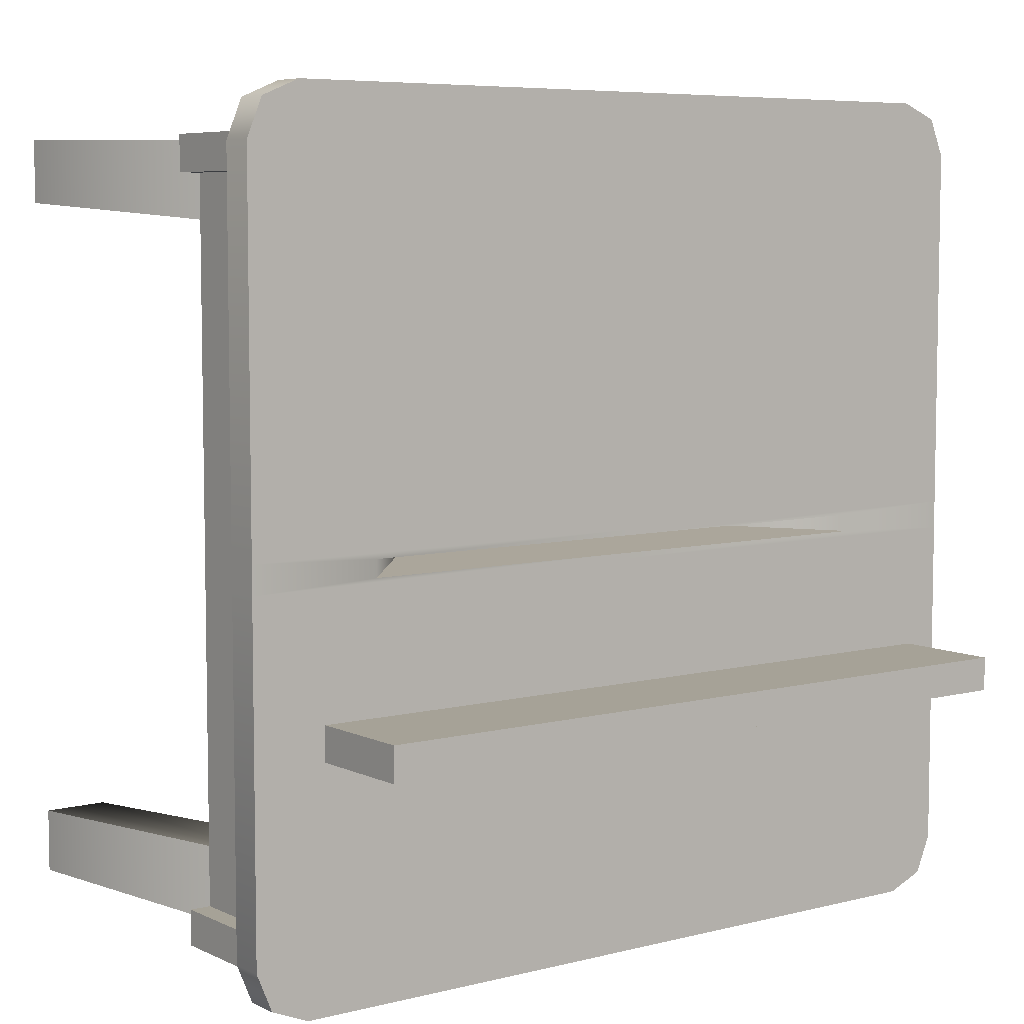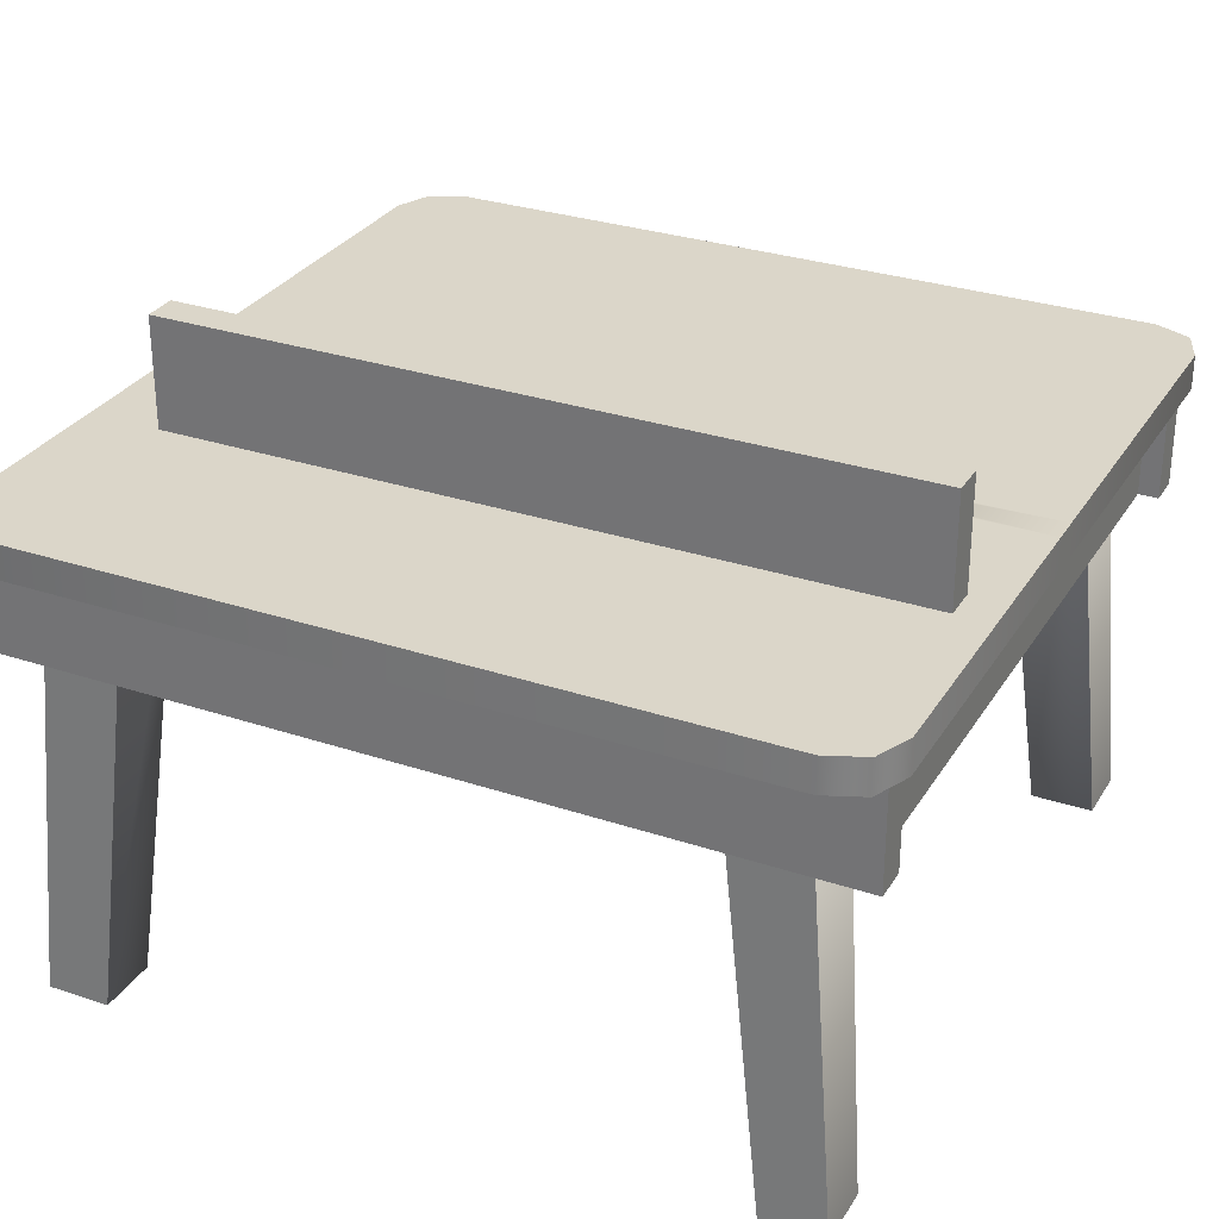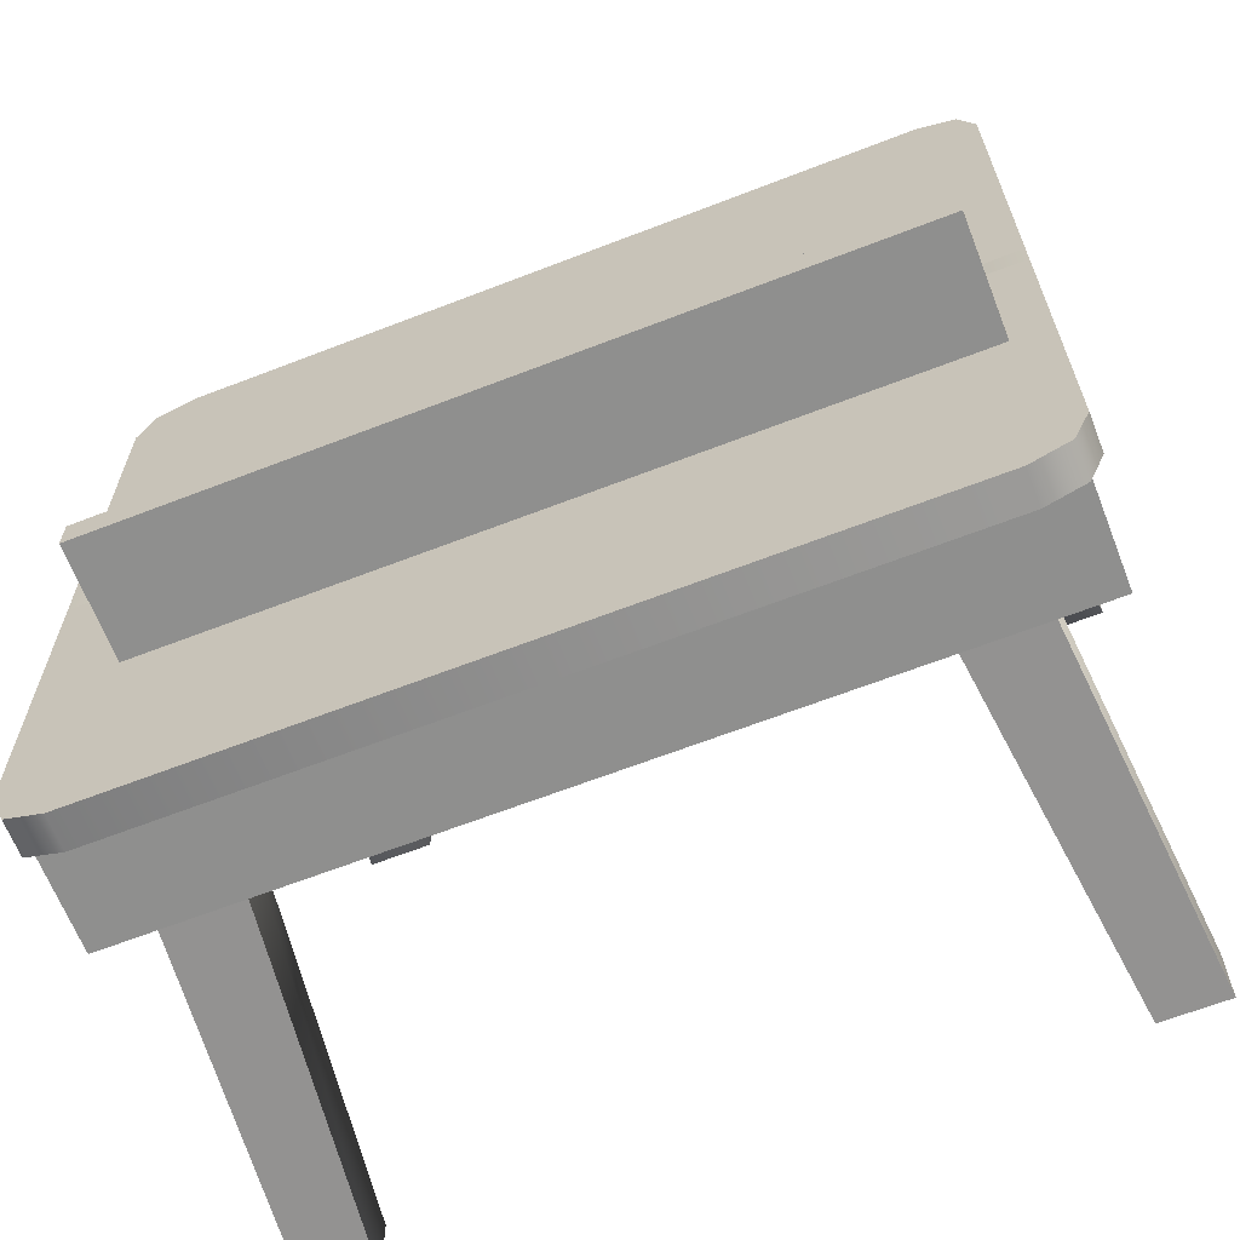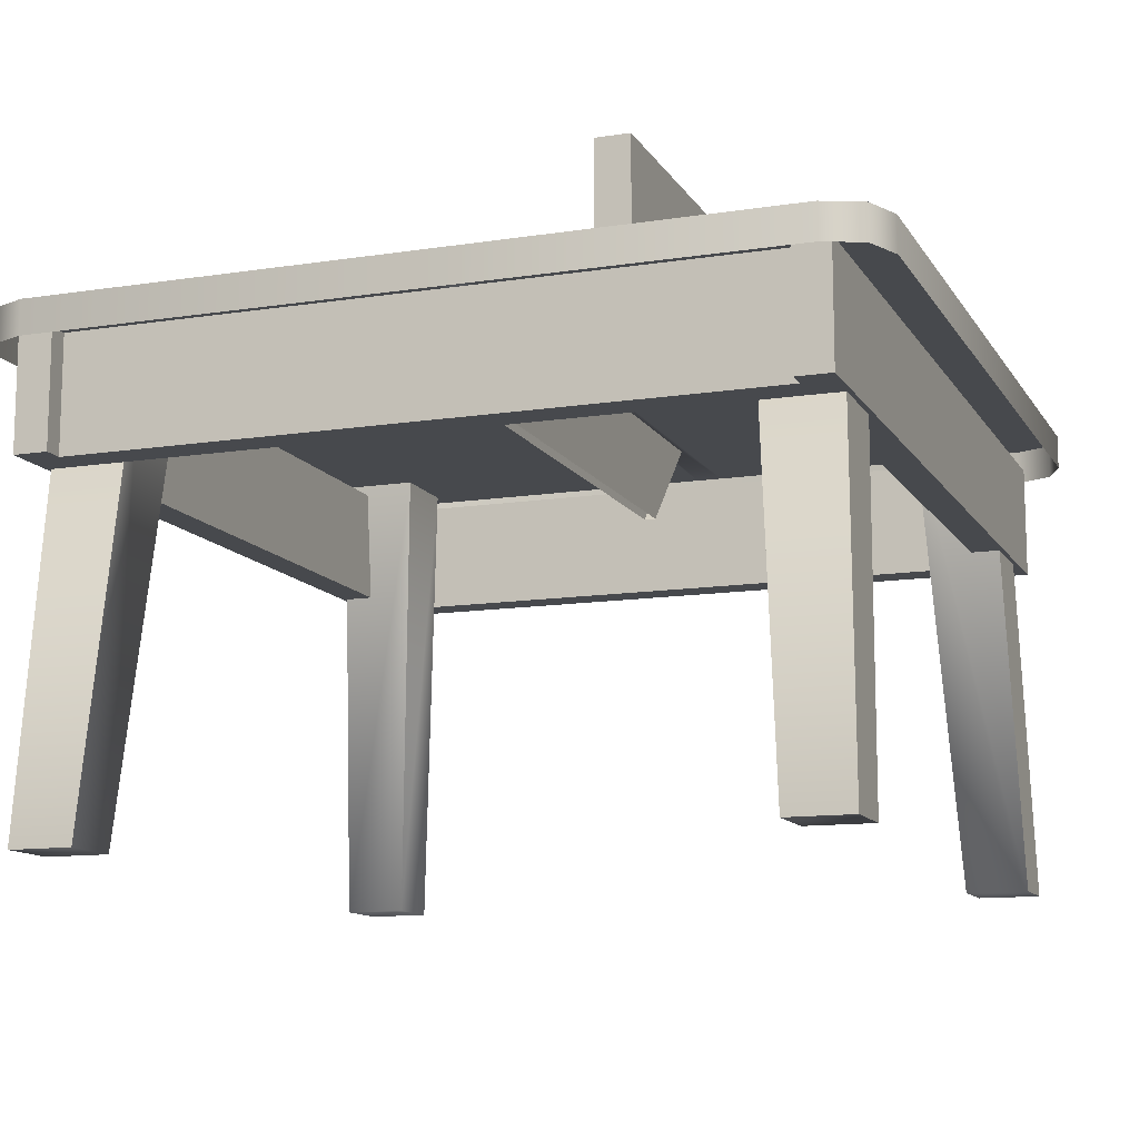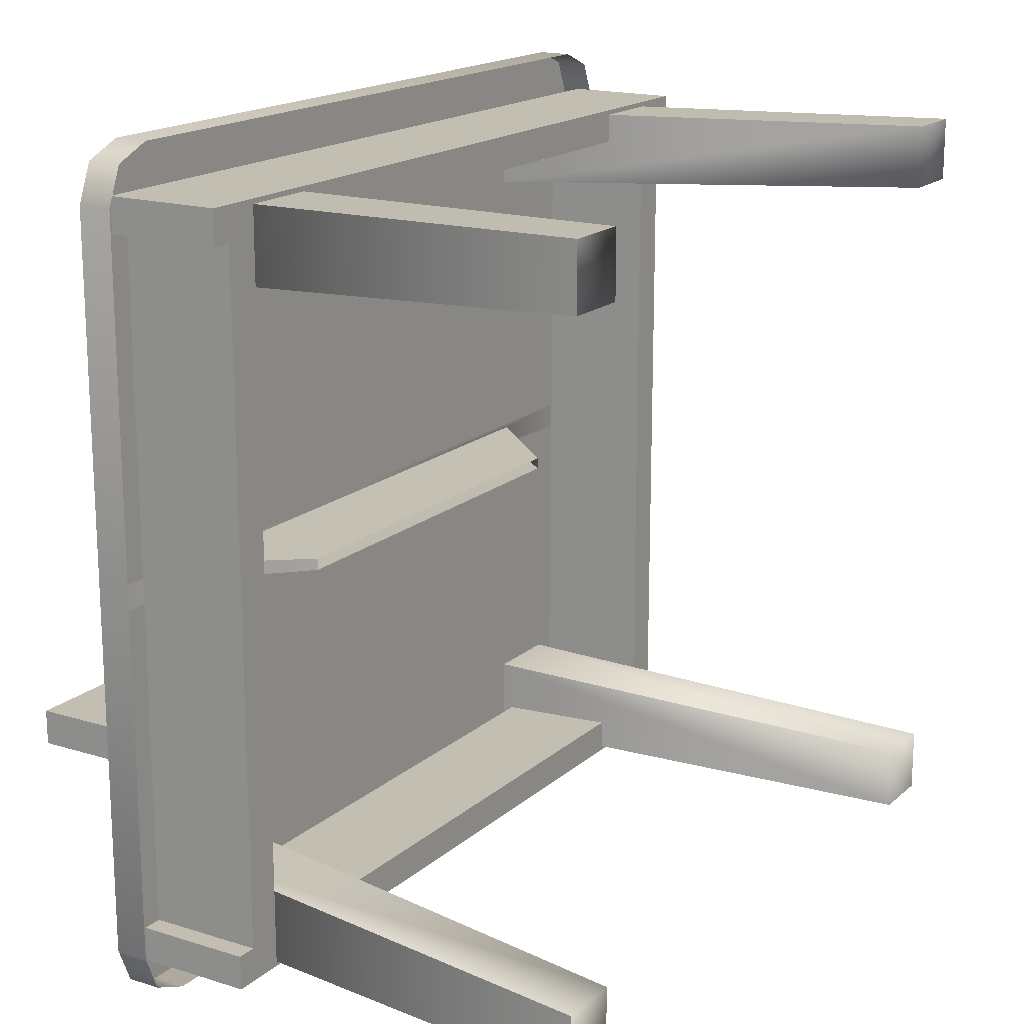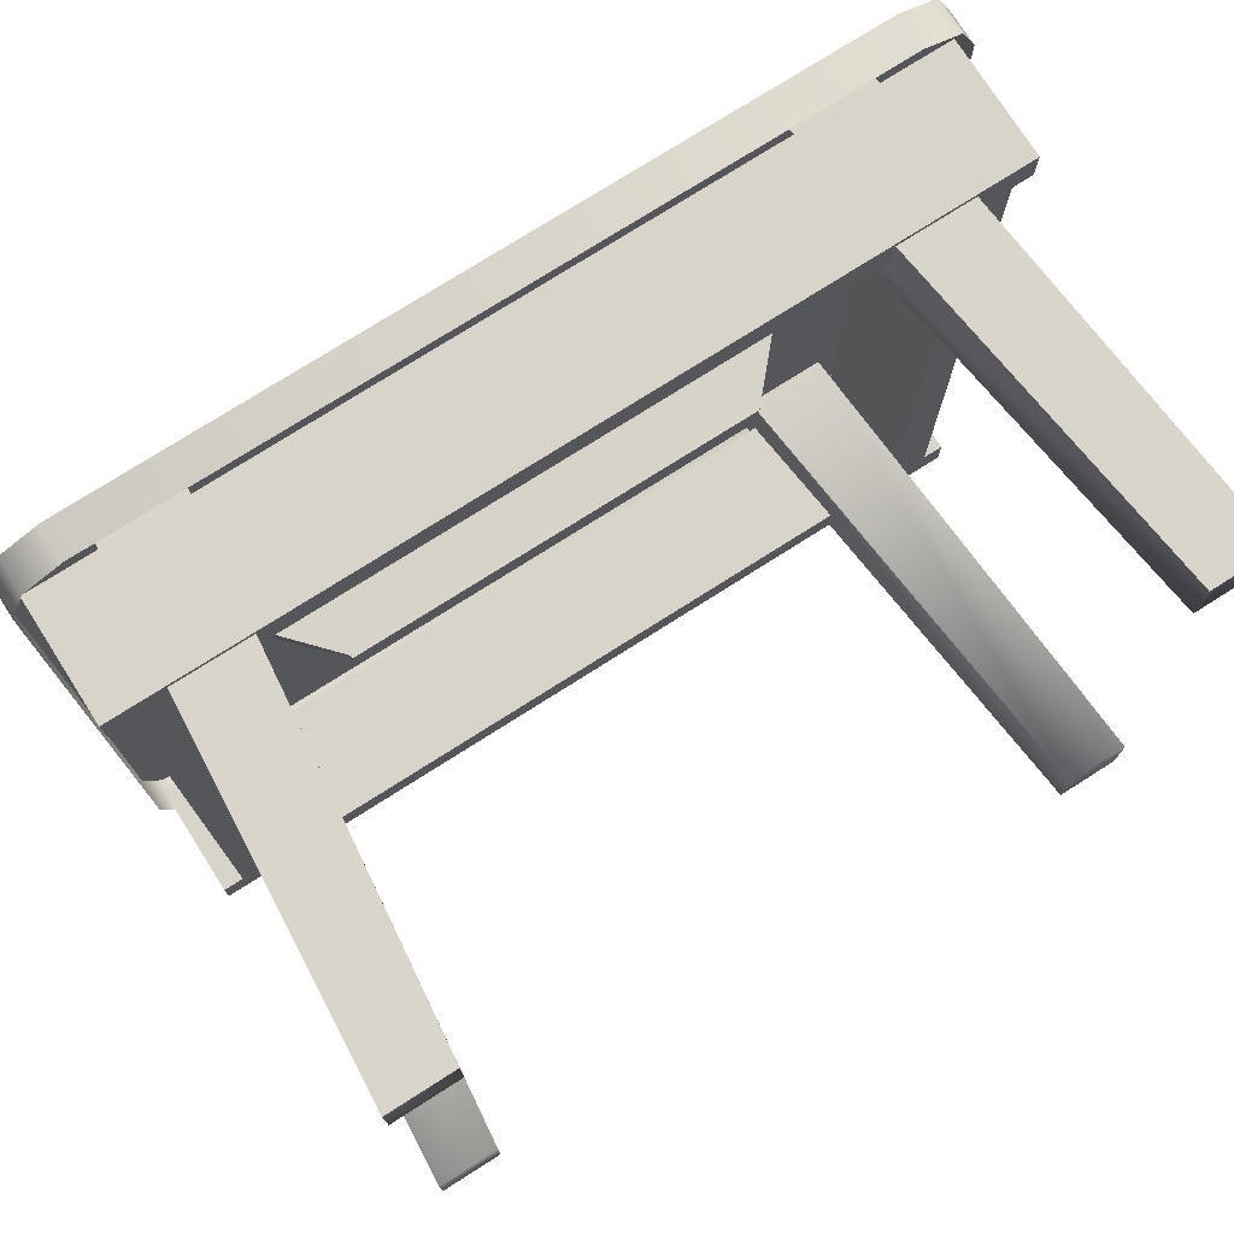
<metadata>
{"format":"obj","ext":"obj","renderer":"f3d","projection":"perspective","resolution":1024,"background":"white","views":[{"elev":6.5,"azim":-36.8,"up":"+Y"},{"elev":29.8,"azim":26.1,"up":"+Z"},{"elev":-65.1,"azim":21.3,"up":"+Y"},{"elev":-12.1,"azim":-69.8,"up":"+Z"},{"elev":17.3,"azim":121.7,"up":"+Y"},{"elev":75.4,"azim":147.5,"up":"+Y"}]}
</metadata>
<code>
g TableSaw
v 0.6351 0.6269 0
v 0.7611 0.6269 0
v 0.7611 0.7528 0
v 0.6351 0.7528 0
v 0.5259 0.571 0.9385
v 0.5259 0.7274 0.9385
v 0.6822 0.7274 0.9385
v 0.6822 0.571 0.9385
v 0.7611 0.6269 0
v 0.6822 0.571 0.9385
v 0.6822 0.7274 0.9385
v 0.7611 0.7528 0
v 0.6351 0.7528 0
v 0.5259 0.7274 0.9385
v 0.5259 0.571 0.9385
v 0.6351 0.6269 0
v 0.7611 0.7528 0
v 0.6822 0.7274 0.9385
v 0.5259 0.7274 0.9385
v 0.6351 0.7528 0
v 0.6351 0.6269 0
v 0.5259 0.571 0.9385
v 0.6822 0.571 0.9385
v 0.7611 0.6269 0
v 0.8098 0.8008 0.9669
v 0.8406 0.7263 0.9669
v 0.8406 0 0.9669
v 0 0 0.9669
v 0.7352 0.8317 0.9669
v 0 0.8317 0.9669
v -0.7352 0.8317 0.9669
v -0.8406 0 0.9669
v -0.8098 0.8008 0.9669
v -0.8406 0.7263 0.9669
v -0.5826 -0.04489 0.9669
v -0.5826 -0.01067 0.9669
v -0.8406 -0.05556 0.9669
v 0.5826 -0.01067 0.9669
v 0.8406 -0.05556 0.9669
v 0.5826 -0.04489 0.9669
v -0.8098 -0.8008 0.9669
v -0.8406 -0.7263 0.9669
v -0.7352 -0.8317 0.9669
v 0 -0.8317 0.9669
v 0 -0.05556 0.9669
v 0.8406 -0.7263 0.9669
v 0.7352 -0.8317 0.9669
v 0.8098 -0.8008 0.9669
v -0.6351 0.6269 0
v -0.6351 0.7528 0
v -0.7611 0.7528 0
v -0.7611 0.6269 0
v -0.5259 0.571 0.9385
v -0.6822 0.571 0.9385
v -0.6822 0.7274 0.9385
v -0.5259 0.7274 0.9385
v -0.7611 0.6269 0
v -0.7611 0.7528 0
v -0.6822 0.7274 0.9385
v -0.6822 0.571 0.9385
v -0.6351 0.7528 0
v -0.6351 0.6269 0
v -0.5259 0.571 0.9385
v -0.5259 0.7274 0.9385
v -0.7611 0.7528 0
v -0.6351 0.7528 0
v -0.5259 0.7274 0.9385
v -0.6822 0.7274 0.9385
v -0.6351 0.6269 0
v -0.7611 0.6269 0
v -0.6822 0.571 0.9385
v -0.5259 0.571 0.9385
v 0.6351 -0.6269 0
v 0.6351 -0.7528 0
v 0.7611 -0.7528 0
v 0.7611 -0.6269 0
v 0.5259 -0.571 0.9385
v 0.6822 -0.571 0.9385
v 0.6822 -0.7274 0.9385
v 0.5259 -0.7274 0.9385
v 0.7611 -0.6269 0
v 0.7611 -0.7528 0
v 0.6822 -0.7274 0.9385
v 0.6822 -0.571 0.9385
v 0.6351 -0.7528 0
v 0.6351 -0.6269 0
v 0.5259 -0.571 0.9385
v 0.5259 -0.7274 0.9385
v 0.7611 -0.7528 0
v 0.6351 -0.7528 0
v 0.5259 -0.7274 0.9385
v 0.6822 -0.7274 0.9385
v 0.6351 -0.6269 0
v 0.7611 -0.6269 0
v 0.6822 -0.571 0.9385
v 0.5259 -0.571 0.9385
v -0.6351 -0.6269 0
v -0.7611 -0.6269 0
v -0.7611 -0.7528 0
v -0.6351 -0.7528 0
v -0.5259 -0.571 0.9385
v -0.5259 -0.7274 0.9385
v -0.6822 -0.7274 0.9385
v -0.6822 -0.571 0.9385
v -0.7611 -0.6269 0
v -0.6822 -0.571 0.9385
v -0.6822 -0.7274 0.9385
v -0.7611 -0.7528 0
v -0.6351 -0.7528 0
v -0.5259 -0.7274 0.9385
v -0.5259 -0.571 0.9385
v -0.6351 -0.6269 0
v -0.7611 -0.7528 0
v -0.6822 -0.7274 0.9385
v -0.5259 -0.7274 0.9385
v -0.6351 -0.7528 0
v -0.6351 -0.6269 0
v -0.5259 -0.571 0.9385
v -0.6822 -0.571 0.9385
v -0.7611 -0.6269 0
v -0.694 -0.3667 1.184
v -0.694 -0.2989 1.184
v 0.7687 -0.2989 1.184
v 0.7687 -0.3667 1.184
v -0.694 -0.2989 0.9669
v -0.694 -0.2989 1.184
v -0.694 -0.3667 1.184
v -0.694 -0.3667 0.9669
v 0.7687 -0.2989 0.9669
v 0.7687 -0.2989 1.184
v -0.694 -0.2989 1.184
v -0.694 -0.2989 0.9669
v -0.694 -0.3667 0.9669
v -0.694 -0.3667 1.184
v 0.7687 -0.3667 1.184
v 0.7687 -0.3667 0.9669
v 0.7687 -0.3667 0.9669
v 0.7687 -0.3667 1.184
v 0.7687 -0.2989 1.184
v 0.7687 -0.2989 0.9669
v 0.5826 -0.04489 0.9669
v 0.4149 -0.03937 0.7813
v 0.4149 -0.01618 0.7813
v 0.5826 -0.01067 0.9669
v -0.5826 -0.04489 0.9669
v -0.4149 -0.03937 0.7813
v 0 -0.03937 0.7813
v 0 -0.04489 0.9669
v 0.4149 -0.03937 0.7813
v 0.5826 -0.04489 0.9669
v 0 -0.01067 0.9669
v 0.8406 0 0.9669
v 0.5826 -0.01067 0.9669
v 0 0 0.9669
v -0.5826 -0.01067 0.9669
v -0.8406 0 0.9669
v 0 -0.04489 0.9669
v -0.8406 -0.05556 0.9669
v -0.5826 -0.04489 0.9669
v 0 -0.05556 0.9669
v 0.5826 -0.04489 0.9669
v 0.8406 -0.05556 0.9669
v 0.5826 -0.01067 0.9669
v 0.4149 -0.01618 0.7813
v 0 -0.01618 0.7813
v 0 -0.01067 0.9669
v -0.4149 -0.01618 0.7813
v -0.5826 -0.01067 0.9669
v -0.5826 -0.01067 0.9669
v -0.4149 -0.01618 0.7813
v -0.4149 -0.03937 0.7813
v -0.5826 -0.04489 0.9669
v -0.8145 0.7437 0.6895
v -0.8145 0.6758 0.6895
v 0.8145 0.6758 0.6895
v 0.8145 0.7437 0.6895
v -0.8145 0.7437 0.9181
v 0.8145 0.7437 0.9181
v 0.8145 0.6758 0.9181
v -0.8145 0.6758 0.9181
v -0.8145 0.6758 0.6895
v -0.8145 0.6758 0.9181
v 0.8145 0.6758 0.9181
v 0.8145 0.6758 0.6895
v 0.8145 0.6758 0.6895
v 0.8145 0.6758 0.9181
v 0.8145 0.7437 0.9181
v 0.8145 0.7437 0.6895
v -0.8145 0.7437 0.6895
v -0.8145 0.7437 0.9181
v -0.8145 0.6758 0.9181
v -0.8145 0.6758 0.6895
v 0.8145 0.7437 0.6895
v 0.8145 0.7437 0.9181
v -0.8145 0.7437 0.9181
v -0.8145 0.7437 0.6895
v -0.8145 -0.6758 0.6895
v -0.8145 -0.7437 0.6895
v 0.8145 -0.7437 0.6895
v 0.8145 -0.6758 0.6895
v -0.8145 -0.6758 0.9181
v 0.8145 -0.6758 0.9181
v 0.8145 -0.7437 0.9181
v -0.8145 -0.7437 0.9181
v -0.8145 -0.7437 0.6895
v -0.8145 -0.7437 0.9181
v 0.8145 -0.7437 0.9181
v 0.8145 -0.7437 0.6895
v 0.8145 -0.7437 0.6895
v 0.8145 -0.7437 0.9181
v 0.8145 -0.6758 0.9181
v 0.8145 -0.6758 0.6895
v -0.8145 -0.6758 0.6895
v -0.8145 -0.6758 0.9181
v -0.8145 -0.7437 0.9181
v -0.8145 -0.7437 0.6895
v 0.8145 -0.6758 0.6895
v 0.8145 -0.6758 0.9181
v -0.8145 -0.6758 0.9181
v -0.8145 -0.6758 0.6895
v -0.7741 -0.6936 0.6895
v -0.7034 -0.6936 0.6895
v -0.7034 0.6936 0.6895
v -0.7741 0.6936 0.6895
v -0.7741 -0.6936 0.9181
v -0.7741 0.6936 0.9181
v -0.7034 0.6936 0.9181
v -0.7034 -0.6936 0.9181
v -0.7034 -0.6936 0.6895
v -0.7034 -0.6936 0.9181
v -0.7034 0.6936 0.9181
v -0.7034 0.6936 0.6895
v -0.7034 0.6936 0.6895
v -0.7034 0.6936 0.9181
v -0.7741 0.6936 0.9181
v -0.7741 0.6936 0.6895
v -0.7741 -0.6936 0.6895
v -0.7741 -0.6936 0.9181
v -0.7034 -0.6936 0.9181
v -0.7034 -0.6936 0.6895
v -0.7741 0.6936 0.6895
v -0.7741 0.6936 0.9181
v -0.7741 -0.6936 0.9181
v -0.7741 -0.6936 0.6895
v 0.7034 -0.6936 0.6895
v 0.7741 -0.6936 0.6895
v 0.7741 0.6936 0.6895
v 0.7034 0.6936 0.6895
v 0.7034 -0.6936 0.9181
v 0.7034 0.6936 0.9181
v 0.7741 0.6936 0.9181
v 0.7741 -0.6936 0.9181
v 0.7741 -0.6936 0.6895
v 0.7741 -0.6936 0.9181
v 0.7741 0.6936 0.9181
v 0.7741 0.6936 0.6895
v 0.7741 0.6936 0.6895
v 0.7741 0.6936 0.9181
v 0.7034 0.6936 0.9181
v 0.7034 0.6936 0.6895
v 0.7034 -0.6936 0.6895
v 0.7034 -0.6936 0.9181
v 0.7741 -0.6936 0.9181
v 0.7741 -0.6936 0.6895
v 0.7034 0.6936 0.6895
v 0.7034 0.6936 0.9181
v 0.7034 -0.6936 0.9181
v 0.7034 -0.6936 0.6895
v 0.8406 0.7263 0.9669
v 0.8098 0.8008 0.9669
v 0.8098 0.8008 0.8989
v 0.8406 0.7263 0.8989
v 0.8406 0 0.8989
v 0.8406 0 0.9669
v 0.8406 -0.05556 0.9669
v 0.8406 -0.05556 0.8989
v 0.8406 -0.7263 0.9669
v 0.8406 -0.7263 0.8989
v 0.8098 -0.8008 0.9669
v 0.8098 -0.8008 0.8989
v 0.8098 0.8008 0.9669
v 0.7352 0.8317 0.8989
v 0.8098 0.8008 0.8989
v 0.7352 0.8317 0.9669
v 0 0.8317 0.9669
v 0 0.8317 0.8989
v -0.7352 0.8317 0.8989
v -0.7352 0.8317 0.9669
v -0.8098 0.8008 0.8989
v -0.8098 0.8008 0.9669
v -0.8098 0.8008 0.9669
v -0.8406 0.7263 0.8989
v -0.8098 0.8008 0.8989
v -0.8406 0.7263 0.9669
v -0.8406 0 0.8989
v -0.8406 0 0.9669
v -0.8406 -0.05556 0.9669
v -0.8406 -0.05556 0.8989
v -0.8406 -0.7263 0.9669
v -0.8406 -0.7263 0.8989
v -0.8098 -0.8008 0.8989
v -0.8098 -0.8008 0.9669
v 0.7352 -0.8317 0.9669
v 0.8098 -0.8008 0.9669
v 0.8098 -0.8008 0.8989
v 0.7352 -0.8317 0.8989
v 0 -0.8317 0.9669
v 0 -0.8317 0.8989
v -0.7352 -0.8317 0.8989
v -0.7352 -0.8317 0.9669
v -0.8098 -0.8008 0.9669
v -0.8098 -0.8008 0.8989
g TableSaw_0
f 3 2 1
f 4 3 1
f 7 6 5
f 8 7 5
f 11 10 9
f 12 11 9
f 15 14 13
f 16 15 13
f 19 18 17
f 20 19 17
f 23 22 21
f 24 23 21
f 27 26 25
f 25 28 27
f 25 29 28
f 29 30 28
f 28 30 31
f 31 32 28
f 31 33 32
f 33 34 32
f 36 32 35
f 32 37 35
f 39 27 38
f 40 39 38
f 37 42 41
f 37 41 43
f 37 43 44
f 44 45 37
f 46 39 45
f 45 44 47
f 45 48 46
f 45 47 48
f 51 50 49
f 52 51 49
f 55 54 53
f 56 55 53
f 59 58 57
f 60 59 57
f 63 62 61
f 64 63 61
f 67 66 65
f 68 67 65
f 71 70 69
f 72 71 69
f 75 74 73
f 76 75 73
f 79 78 77
f 80 79 77
f 83 82 81
f 84 83 81
f 87 86 85
f 88 87 85
f 91 90 89
f 92 91 89
f 95 94 93
f 96 95 93
f 99 98 97
f 100 99 97
f 103 102 101
f 104 103 101
f 107 106 105
f 108 107 105
f 111 110 109
f 112 111 109
f 115 114 113
f 116 115 113
f 119 118 117
f 120 119 117
f 123 122 121
f 124 123 121
f 127 126 125
f 128 127 125
f 131 130 129
f 132 131 129
f 135 134 133
f 136 135 133
f 139 138 137
f 140 139 137
f 143 142 141
f 144 143 141
f 147 146 145
f 148 147 145
f 149 147 148
f 150 149 148
f 153 152 151
f 152 154 151
f 151 154 155
f 154 156 155
f 159 158 157
f 158 160 157
f 157 160 161
f 160 162 161
f 165 164 163
f 166 165 163
f 167 165 166
f 168 167 166
f 171 170 169
f 172 171 169
f 175 174 173
f 176 175 173
f 179 178 177
f 180 179 177
f 183 182 181
f 184 183 181
f 187 186 185
f 188 187 185
f 191 190 189
f 192 191 189
f 195 194 193
f 196 195 193
f 199 198 197
f 200 199 197
f 203 202 201
f 204 203 201
f 207 206 205
f 208 207 205
f 211 210 209
f 212 211 209
f 215 214 213
f 216 215 213
f 219 218 217
f 220 219 217
f 223 222 221
f 224 223 221
f 227 226 225
f 228 227 225
f 231 230 229
f 232 231 229
f 235 234 233
f 236 235 233
f 239 238 237
f 240 239 237
f 243 242 241
f 244 243 241
f 247 246 245
f 248 247 245
f 251 250 249
f 252 251 249
f 255 254 253
f 256 255 253
f 259 258 257
f 260 259 257
f 263 262 261
f 264 263 261
f 267 266 265
f 268 267 265
f 271 270 269
f 272 271 269
f 272 269 273
f 269 274 273
f 274 275 273
f 275 276 273
f 275 277 276
f 277 278 276
f 278 277 279
f 280 278 279
f 283 282 281
f 282 284 281
f 285 284 282
f 286 285 282
f 285 286 287
f 288 285 287
f 287 289 288
f 289 290 288
f 293 292 291
f 292 294 291
f 294 292 295
f 296 294 295
f 297 296 295
f 298 297 295
f 299 297 298
f 300 299 298
f 300 301 299
f 301 302 299
f 305 304 303
f 306 305 303
f 303 307 306
f 307 308 306
f 308 307 309
f 307 310 309
f 309 310 311
f 312 309 311

</code>
